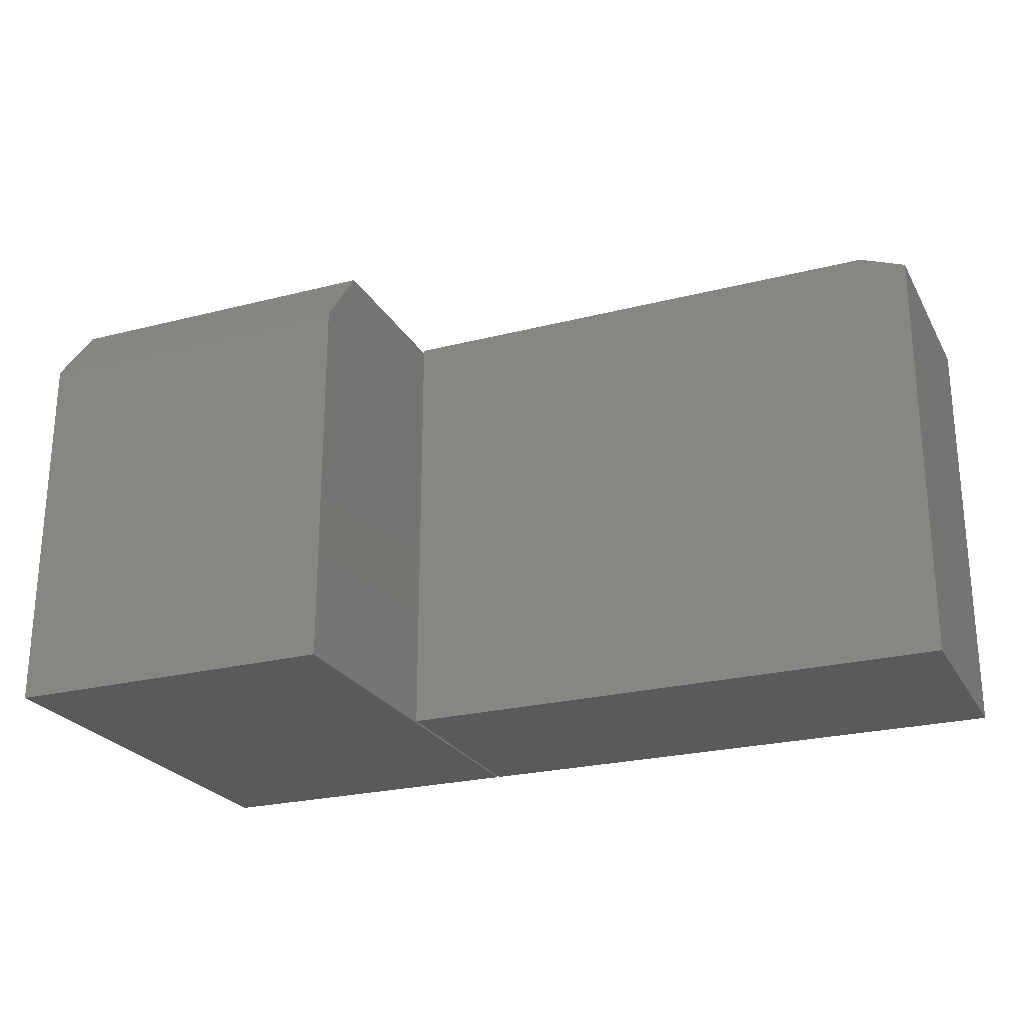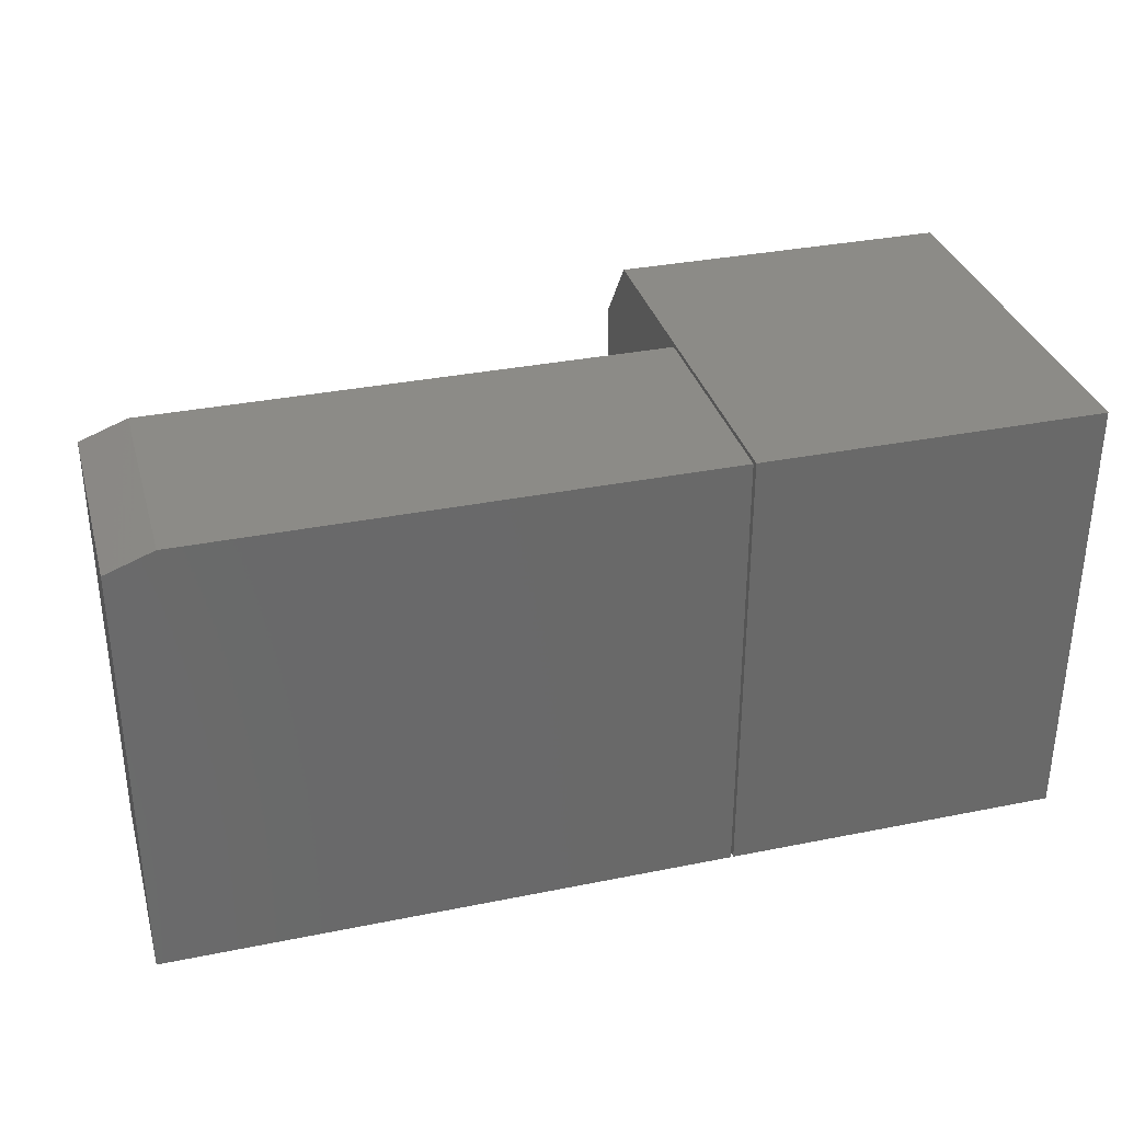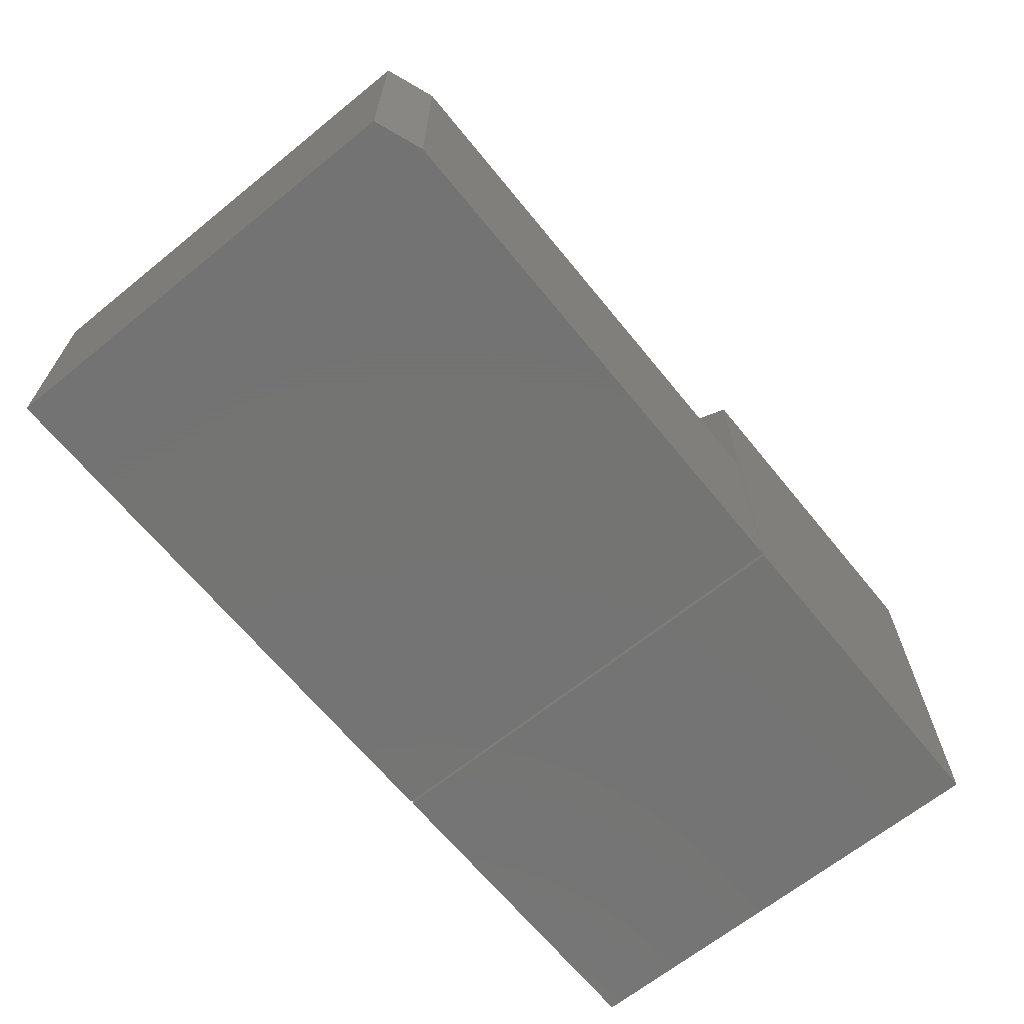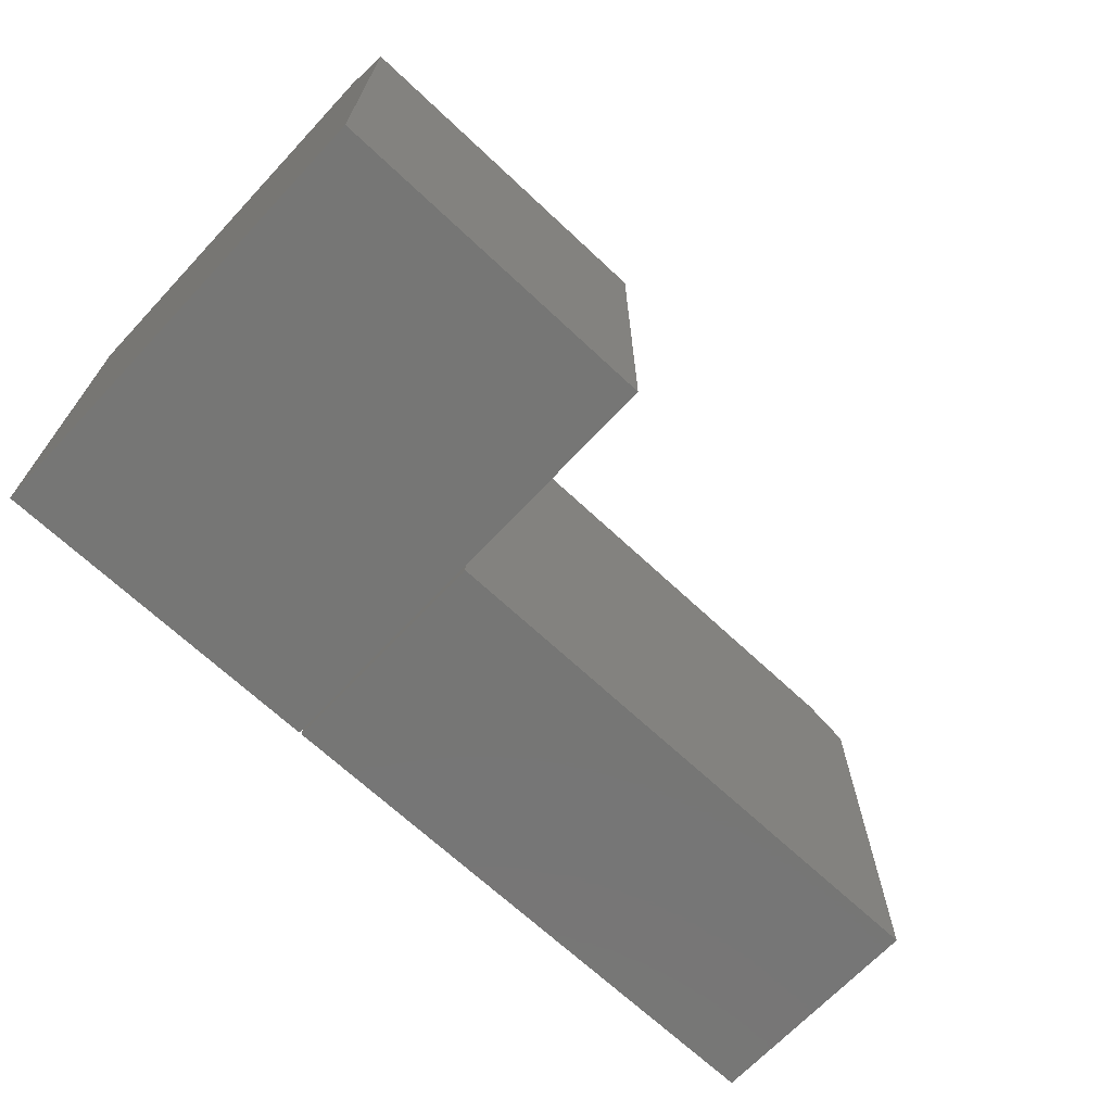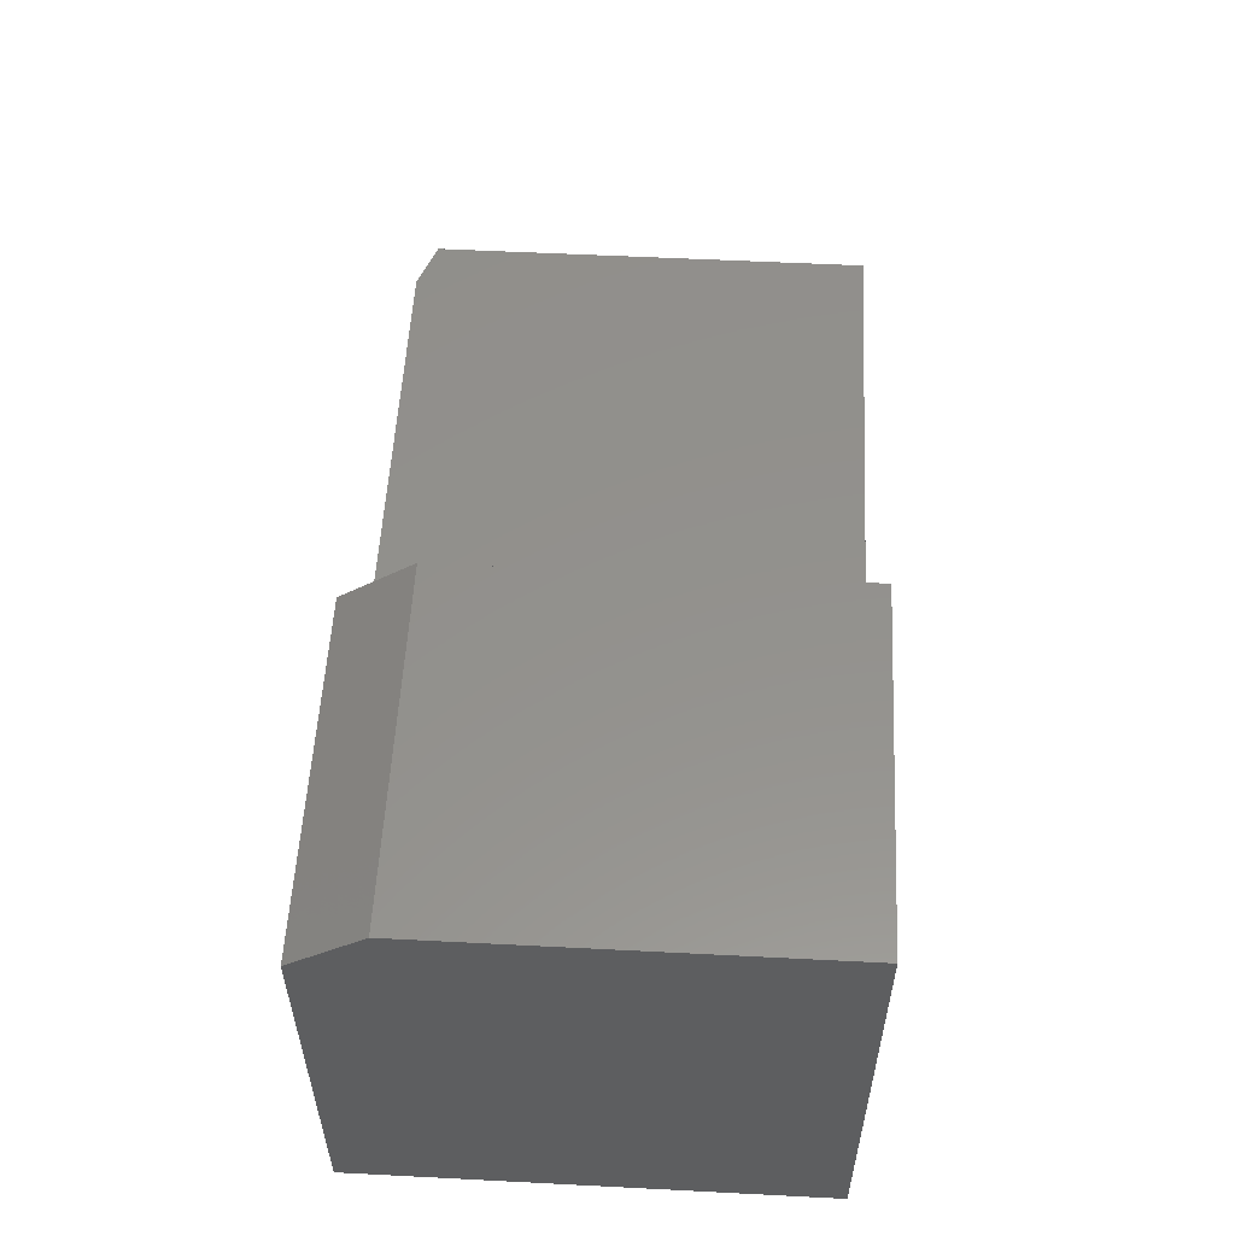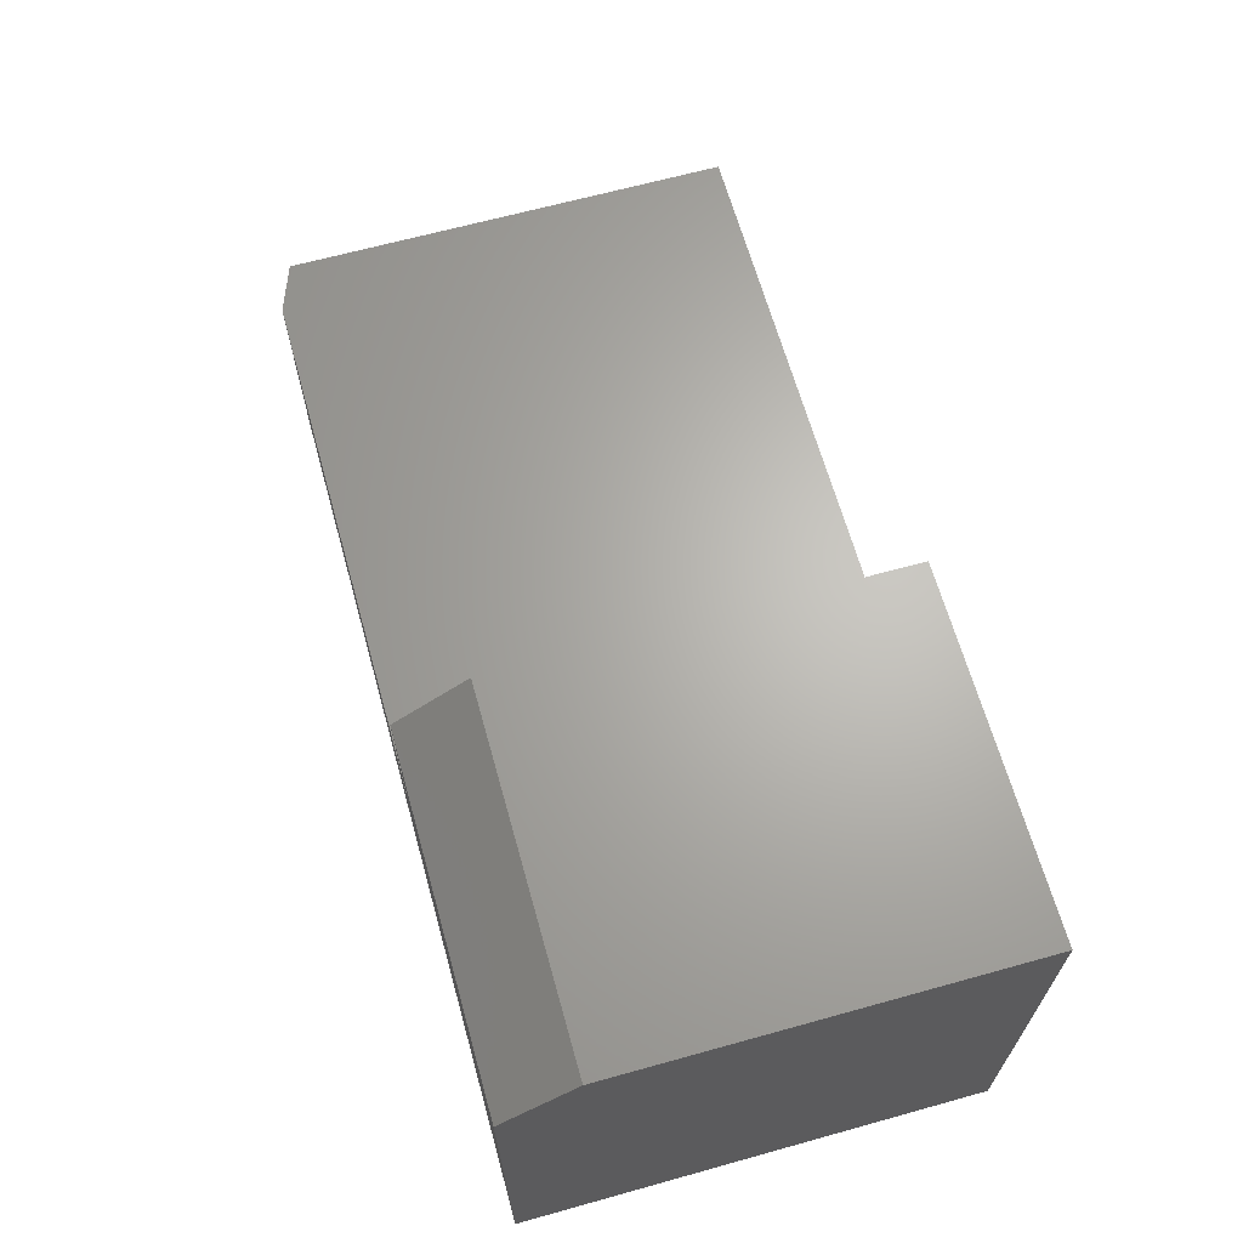
<metadata>
{"format":"stl","ext":"stl","renderer":"f3d","projection":"perspective","resolution":1024,"background":"white","views":[{"elev":-24.3,"azim":22.9,"up":"+Y"},{"elev":33.5,"azim":164.6,"up":"+Y"},{"elev":-66.0,"azim":129.1,"up":"+Z"},{"elev":-68.4,"azim":-43.2,"up":"+Y"},{"elev":54.8,"azim":-86.9,"up":"+Z"},{"elev":65.5,"azim":-105.6,"up":"+Z"}]}
</metadata>
<code>
# stl→obj: 22 verts, 36 faces
v 0 0 0
v 1.837e-17 0 0.3
v 0.6875 0 -4.21e-17
v 0.6875 0 0.3
v 1.837e-17 -0.6016 0.3
v 0.75 -0.6016 0.3
v 0.75 -0.02344 0.3
v 0.75 -0.02344 -4.592e-17
v 0.75 -0.6016 -4.592e-17
v 0 -0.6016 0
v -0.003536 2.496e-17 -2.753e-17
v -0.4531 0 0
v -0.003536 2.496e-17 0.3039
v -0.4531 1.806e-33 0.5312
v -0.003536 2.496e-17 0.5312
v -0.4531 -0.6016 0
v -0.4531 -0.6016 0.6016
v -0.4531 -0.09375 0.6016
v -0.003536 -0.09375 0.6016
v -0.003536 -0.6016 0.6016
v -0.003536 -0.6016 0.3039
v -0.003536 -0.6016 -2.753e-17
f 1 2 3
f 3 2 4
f 2 5 4
f 4 5 6
f 4 6 7
f 8 7 9
f 9 7 6
f 10 1 9
f 9 1 3
f 9 3 8
f 8 3 7
f 7 3 4
f 10 9 5
f 5 9 6
f 2 1 5
f 5 1 10
f 11 12 13
f 13 12 14
f 13 14 15
f 16 17 12
f 12 17 18
f 12 18 14
f 19 18 20
f 20 18 17
f 20 21 19
f 19 21 13
f 19 13 15
f 19 15 18
f 18 15 14
f 20 17 21
f 21 17 16
f 21 16 22
f 11 13 22
f 22 13 21
f 12 11 16
f 16 11 22

</code>
